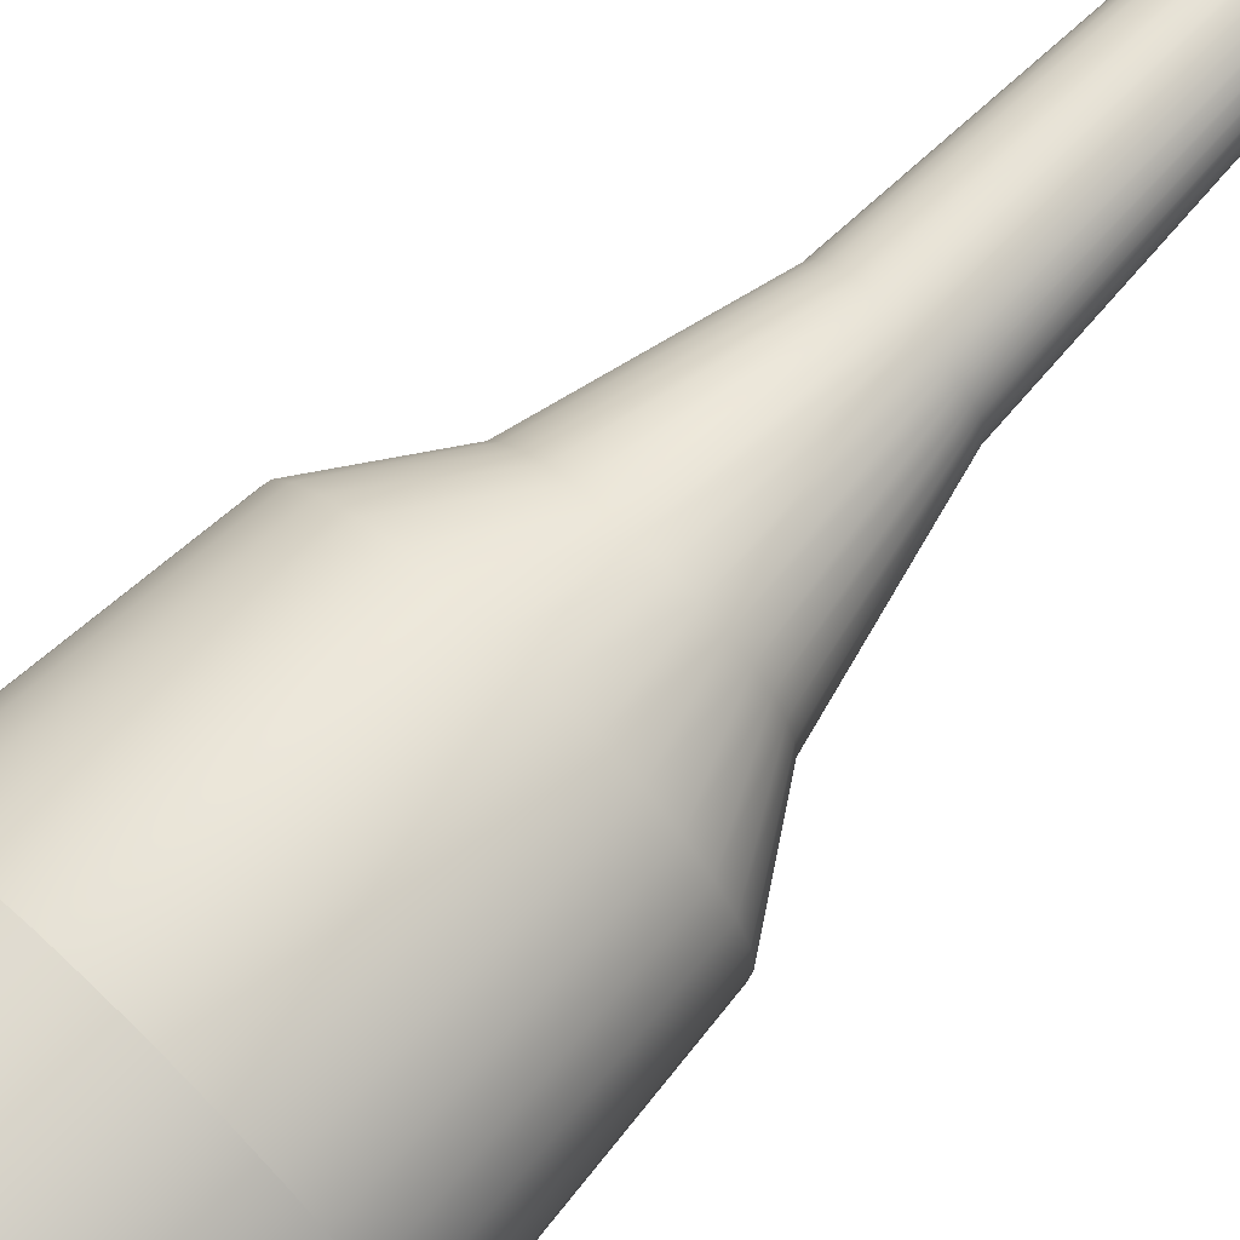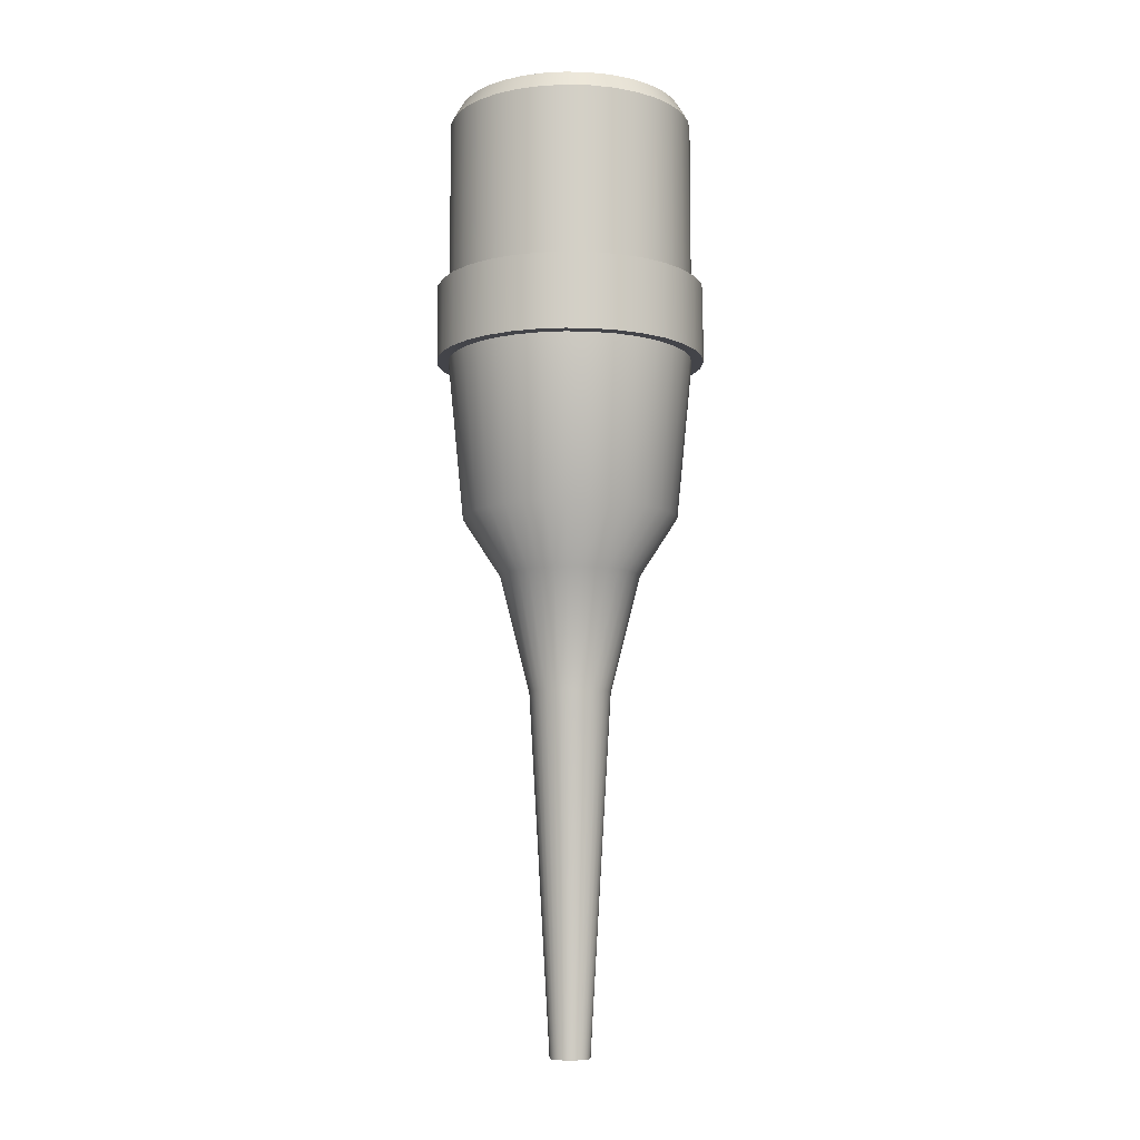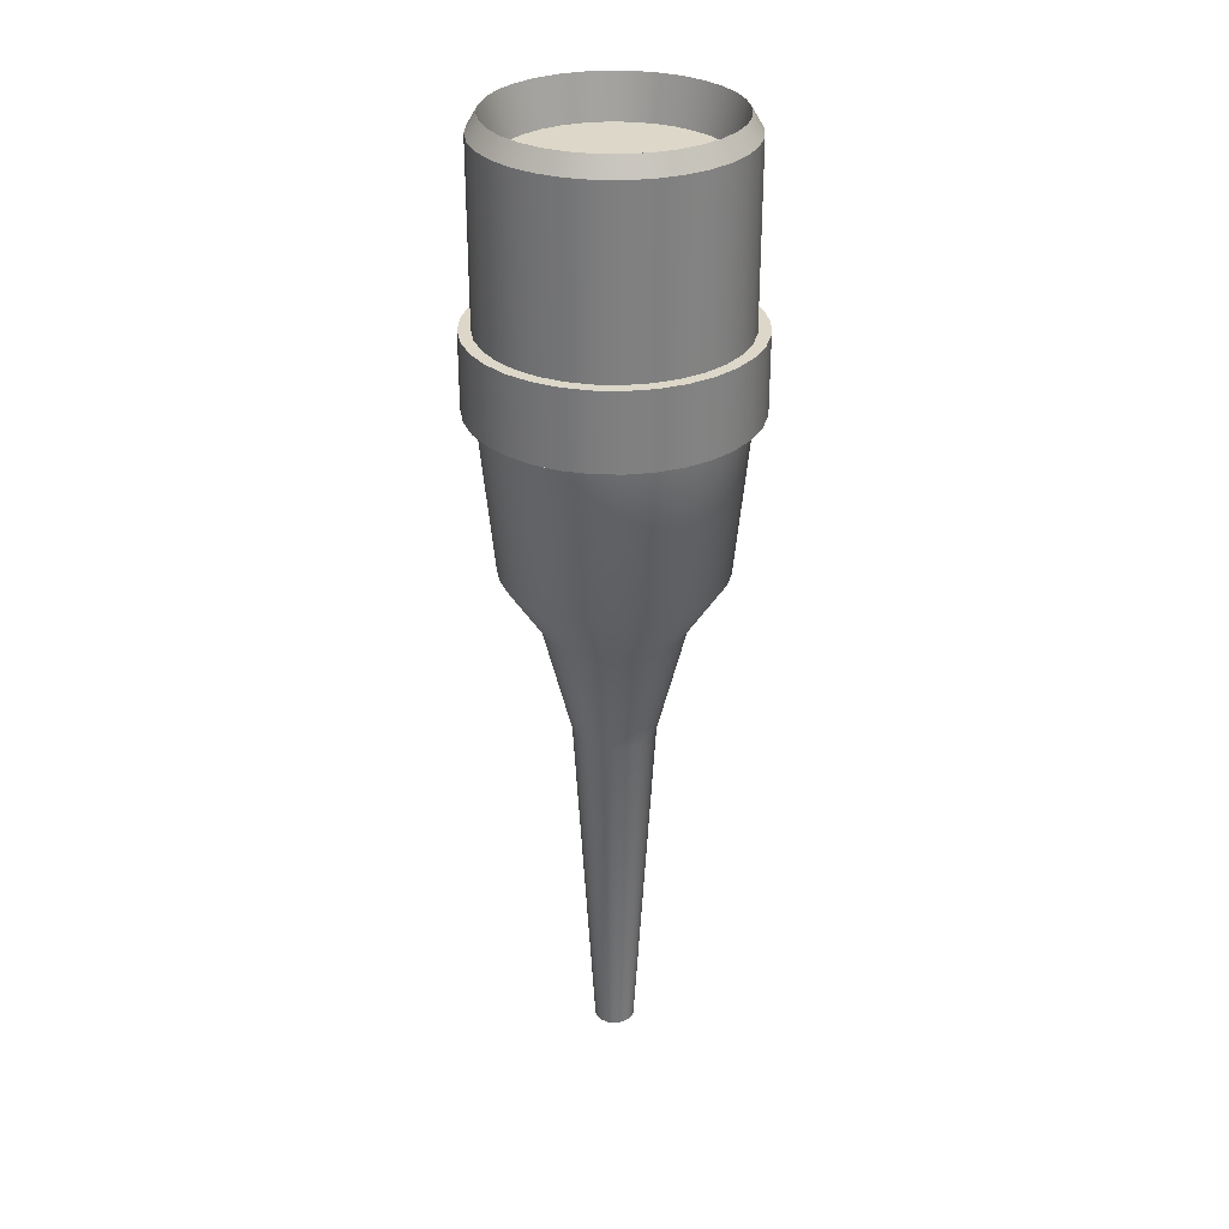
<metadata>
{"format":"obj","ext":"obj","renderer":"f3d","projection":"perspective","resolution":1024,"background":"white","views":[{"elev":73.1,"azim":-135.7,"up":"+Z"},{"elev":-8.5,"azim":80.7,"up":"+Y"},{"elev":30.3,"azim":131.5,"up":"+Y"}]}
</metadata>
<code>
o Cylinder_Cylinder.002
v -0.0211 0.4087 -0.6041
v -0.0211 0.7379 -0.6041
v 0.01102 0.4087 -0.6009
v 0.01102 0.7379 -0.6009
v 0.0419 0.4087 -0.5916
v 0.0419 0.7379 -0.5916
v 0.07036 0.4087 -0.5763
v 0.07036 0.7379 -0.5763
v 0.09531 0.4087 -0.5559
v 0.09531 0.7379 -0.5559
v 0.1158 0.4087 -0.5309
v 0.1158 0.7379 -0.5309
v 0.131 0.4087 -0.5025
v 0.131 0.7379 -0.5025
v 0.1404 0.4087 -0.4716
v 0.1404 0.7379 -0.4716
v 0.1435 0.4087 -0.4395
v 0.1435 0.7379 -0.4395
v 0.1404 0.4087 -0.4073
v 0.1404 0.7379 -0.4073
v 0.131 0.4087 -0.3765
v 0.131 0.7379 -0.3765
v 0.1158 0.4087 -0.348
v 0.1158 0.7379 -0.348
v 0.09531 0.4087 -0.3231
v 0.09531 0.7379 -0.3231
v 0.07036 0.4087 -0.3026
v 0.07036 0.7379 -0.3026
v 0.0419 0.4087 -0.2874
v 0.0419 0.7379 -0.2874
v 0.01102 0.4087 -0.278
v 0.01102 0.7379 -0.278
v -0.0211 0.4087 -0.2748
v -0.0211 0.7379 -0.2748
v -0.05321 0.4087 -0.278
v -0.05321 0.7379 -0.278
v -0.0841 0.4087 -0.2874
v -0.0841 0.7379 -0.2874
v -0.1126 0.4087 -0.3026
v -0.1126 0.7379 -0.3026
v -0.1375 0.4087 -0.3231
v -0.1375 0.7379 -0.3231
v -0.158 0.4087 -0.348
v -0.158 0.7379 -0.348
v -0.1732 0.4087 -0.3765
v -0.1732 0.7379 -0.3765
v -0.1826 0.4087 -0.4073
v -0.1826 0.7379 -0.4073
v -0.1857 0.4087 -0.4395
v -0.1857 0.7379 -0.4395
v -0.1826 0.4087 -0.4716
v -0.1826 0.7379 -0.4716
v -0.1732 0.4087 -0.5025
v -0.1732 0.7379 -0.5025
v -0.158 0.4087 -0.5309
v -0.158 0.7379 -0.5309
v -0.1375 0.4087 -0.5559
v -0.1375 0.7379 -0.5559
v -0.1126 0.4087 -0.5763
v -0.1126 0.7379 -0.5763
v -0.0841 0.4087 -0.5916
v -0.0841 0.7379 -0.5916
v -0.05321 0.4087 -0.6009
v -0.05321 0.7379 -0.6009
v -0.0211 0.1946 -0.583
v 0.006897 0.1946 -0.5802
v 0.03382 0.1946 -0.572
v 0.05863 0.1946 -0.5588
v 0.08037 0.1946 -0.5409
v 0.09822 0.1946 -0.5192
v 0.1115 0.1946 -0.4944
v 0.1196 0.1946 -0.4675
v 0.1224 0.1946 -0.4395
v 0.1196 0.1946 -0.4115
v 0.1115 0.1946 -0.3845
v 0.09822 0.1946 -0.3597
v 0.08037 0.1946 -0.338
v 0.05863 0.1946 -0.3201
v 0.03382 0.1946 -0.3069
v 0.006897 0.1946 -0.2987
v -0.0211 0.1946 -0.296
v -0.04909 0.1946 -0.2987
v -0.07601 0.1946 -0.3069
v -0.1008 0.1946 -0.3201
v -0.1226 0.1946 -0.338
v -0.1404 0.1946 -0.3597
v -0.1537 0.1946 -0.3845
v -0.1618 0.1946 -0.4115
v -0.1646 0.1946 -0.4395
v -0.1618 0.1946 -0.4675
v -0.1537 0.1946 -0.4944
v -0.1404 0.1946 -0.5192
v -0.1226 0.1946 -0.5409
v -0.1008 0.1946 -0.5588
v -0.07601 0.1946 -0.572
v -0.04909 0.1946 -0.5802
v -0.0211 0.1167 -0.5324
v -0.002971 0.1167 -0.5306
v 0.01446 0.1167 -0.5253
v 0.03052 0.1167 -0.5167
v 0.0446 0.1167 -0.5052
v 0.05616 0.1167 -0.4911
v 0.06474 0.1167 -0.475
v 0.07003 0.1167 -0.4576
v 0.07182 0.1167 -0.4395
v 0.07003 0.1167 -0.4213
v 0.06474 0.1167 -0.4039
v 0.05616 0.1167 -0.3878
v 0.0446 0.1167 -0.3738
v 0.03052 0.1167 -0.3622
v 0.01446 0.1167 -0.3536
v -0.002971 0.1167 -0.3483
v -0.0211 0.1167 -0.3465
v -0.03923 0.1167 -0.3483
v -0.05666 0.1167 -0.3536
v -0.07272 0.1167 -0.3622
v -0.0868 0.1167 -0.3738
v -0.09835 0.1167 -0.3878
v -0.1069 0.1167 -0.4039
v -0.1122 0.1167 -0.4213
v -0.114 0.1167 -0.4395
v -0.1122 0.1167 -0.4576
v -0.1069 0.1167 -0.475
v -0.09835 0.1167 -0.4911
v -0.0868 0.1167 -0.5052
v -0.07272 0.1167 -0.5167
v -0.05666 0.1167 -0.5253
v -0.03923 0.1167 -0.5306
v -0.0211 -0.03767 -0.4933
v -0.01059 -0.03767 -0.4923
v -0.000478 -0.03767 -0.4892
v 0.008838 -0.03767 -0.4843
v 0.017 -0.03767 -0.4776
v 0.02371 -0.03767 -0.4694
v 0.02868 -0.03767 -0.4601
v 0.03175 -0.03767 -0.45
v 0.03279 -0.03767 -0.4395
v 0.03175 -0.03767 -0.4289
v 0.02868 -0.03767 -0.4188
v 0.02371 -0.03767 -0.4095
v 0.017 -0.03767 -0.4014
v 0.008838 -0.03767 -0.3947
v -0.000478 -0.03767 -0.3897
v -0.01059 -0.03767 -0.3866
v -0.0211 -0.03767 -0.3856
v -0.03161 -0.03767 -0.3866
v -0.04172 -0.03767 -0.3897
v -0.05103 -0.03767 -0.3947
v -0.0592 -0.03767 -0.4014
v -0.0659 -0.03767 -0.4095
v -0.07088 -0.03767 -0.4188
v -0.07395 -0.03767 -0.4289
v -0.07498 -0.03767 -0.4395
v -0.07395 -0.03767 -0.45
v -0.07088 -0.03767 -0.4601
v -0.0659 -0.03767 -0.4694
v -0.0592 -0.03767 -0.4776
v -0.05103 -0.03767 -0.4843
v -0.04172 -0.03767 -0.4892
v -0.03161 -0.03767 -0.4923
v -0.0211 -0.5092 -0.4658
v -0.01595 -0.5092 -0.4653
v -0.011 -0.5092 -0.4638
v -0.006443 -0.5092 -0.4614
v -0.002445 -0.5092 -0.4581
v 0.000835 -0.5092 -0.4541
v 0.003273 -0.5092 -0.4496
v 0.004774 -0.5092 -0.4446
v 0.005281 -0.5092 -0.4395
v 0.004774 -0.5092 -0.4343
v 0.003273 -0.5092 -0.4294
v 0.000835 -0.5092 -0.4248
v -0.002445 -0.5092 -0.4208
v -0.006443 -0.5092 -0.4175
v -0.011 -0.5092 -0.4151
v -0.01595 -0.5092 -0.4136
v -0.0211 -0.5092 -0.4131
v -0.02625 -0.5092 -0.4136
v -0.03119 -0.5092 -0.4151
v -0.03575 -0.5092 -0.4175
v -0.03975 -0.5092 -0.4208
v -0.04303 -0.5092 -0.4248
v -0.04547 -0.5092 -0.4294
v -0.04697 -0.5092 -0.4343
v -0.04748 -0.5092 -0.4395
v -0.04697 -0.5092 -0.4446
v -0.04547 -0.5092 -0.4496
v -0.04303 -0.5092 -0.4541
v -0.03975 -0.5092 -0.4581
v -0.03575 -0.5092 -0.4614
v -0.03119 -0.5092 -0.4638
v -0.02625 -0.5092 -0.4653
v 0.008327 0.7612 -0.5874
v -0.0211 0.7612 -0.5903
v 0.03662 0.7612 -0.5788
v 0.0627 0.7612 -0.5649
v 0.08556 0.7612 -0.5461
v 0.1043 0.7612 -0.5233
v 0.1183 0.7612 -0.4972
v 0.1268 0.7612 -0.4689
v 0.1297 0.7612 -0.4395
v 0.1268 0.7612 -0.41
v 0.1183 0.7612 -0.3817
v 0.1043 0.7612 -0.3557
v 0.08556 0.7612 -0.3328
v 0.0627 0.7612 -0.314
v 0.03662 0.7612 -0.3001
v 0.008327 0.7612 -0.2915
v -0.0211 0.7612 -0.2886
v -0.05052 0.7612 -0.2915
v -0.07882 0.7612 -0.3001
v -0.1049 0.7612 -0.314
v -0.1278 0.7612 -0.3328
v -0.1465 0.7612 -0.3557
v -0.1604 0.7612 -0.3817
v -0.169 0.7612 -0.41
v -0.1719 0.7612 -0.4395
v -0.169 0.7612 -0.4689
v -0.1604 0.7612 -0.4972
v -0.1465 0.7612 -0.5233
v -0.1278 0.7612 -0.5461
v -0.1049 0.7612 -0.5649
v -0.07882 0.7612 -0.5788
v -0.05052 0.7612 -0.5874
v 0.005869 0.7051 -0.575
v -0.0211 0.7051 -0.5777
v 0.0318 0.7051 -0.5672
v 0.0557 0.7051 -0.5544
v 0.07665 0.7051 -0.5372
v 0.09384 0.7051 -0.5163
v 0.1066 0.7051 -0.4924
v 0.1145 0.7051 -0.4664
v 0.1171 0.7051 -0.4395
v 0.1145 0.7051 -0.4125
v 0.1066 0.7051 -0.3866
v 0.09384 0.7051 -0.3627
v 0.07665 0.7051 -0.3417
v 0.0557 0.7051 -0.3245
v 0.0318 0.7051 -0.3118
v 0.005869 0.7051 -0.3039
v -0.0211 0.7051 -0.3012
v -0.04807 0.7051 -0.3039
v -0.074 0.7051 -0.3118
v -0.09789 0.7051 -0.3245
v -0.1188 0.7051 -0.3417
v -0.136 0.7051 -0.3627
v -0.1488 0.7051 -0.3866
v -0.1567 0.7051 -0.4125
v -0.1593 0.7051 -0.4395
v -0.1567 0.7051 -0.4664
v -0.1488 0.7051 -0.4924
v -0.136 0.7051 -0.5163
v -0.1188 0.7051 -0.5372
v -0.09789 0.7051 -0.5544
v -0.074 0.7051 -0.5672
v -0.04807 0.7051 -0.575
v -0.0211 0.5089 -0.6041
v 0.01102 0.5089 -0.6009
v 0.0419 0.5089 -0.5916
v 0.07036 0.5089 -0.5763
v 0.09531 0.5089 -0.5559
v 0.1158 0.5089 -0.5309
v 0.131 0.5089 -0.5025
v 0.1404 0.5089 -0.4716
v 0.1435 0.5089 -0.4395
v 0.1404 0.5089 -0.4073
v 0.131 0.5089 -0.3765
v 0.1158 0.5089 -0.348
v 0.09531 0.5089 -0.3231
v 0.07036 0.5089 -0.3026
v 0.0419 0.5089 -0.2874
v 0.01102 0.5089 -0.278
v -0.0211 0.5089 -0.2748
v -0.05321 0.5089 -0.278
v -0.0841 0.5089 -0.2874
v -0.1126 0.5089 -0.3026
v -0.1375 0.5089 -0.3231
v -0.158 0.5089 -0.348
v -0.1732 0.5089 -0.3765
v -0.1826 0.5089 -0.4073
v -0.1857 0.5089 -0.4395
v -0.1826 0.5089 -0.4716
v -0.1732 0.5089 -0.5025
v -0.158 0.5089 -0.5309
v -0.1375 0.5089 -0.5559
v -0.1126 0.5089 -0.5763
v -0.0841 0.5089 -0.5916
v -0.05321 0.5089 -0.6009
v -0.0211 0.4087 -0.6198
v 0.01408 0.4087 -0.6163
v 0.01408 0.5089 -0.6163
v 0.0479 0.4087 -0.606
v 0.0479 0.5089 -0.606
v 0.07908 0.4087 -0.5894
v 0.07908 0.5089 -0.5894
v 0.1064 0.4087 -0.567
v 0.1064 0.5089 -0.567
v 0.1288 0.4087 -0.5396
v 0.1288 0.5089 -0.5396
v 0.1455 0.4087 -0.5085
v 0.1455 0.5089 -0.5085
v 0.1557 0.4087 -0.4746
v 0.1557 0.5089 -0.4746
v 0.1592 0.4087 -0.4395
v 0.1592 0.5089 -0.4395
v 0.1557 0.4087 -0.4043
v 0.1557 0.5089 -0.4043
v 0.1455 0.4087 -0.3705
v 0.1455 0.5089 -0.3705
v 0.1288 0.4087 -0.3393
v 0.1288 0.5089 -0.3393
v 0.1064 0.4087 -0.312
v 0.1064 0.5089 -0.312
v 0.07908 0.4087 -0.2895
v 0.07908 0.5089 -0.2895
v 0.0479 0.4087 -0.2729
v 0.0479 0.5089 -0.2729
v 0.01408 0.4087 -0.2626
v 0.01408 0.5089 -0.2626
v -0.0211 0.4087 -0.2591
v -0.0211 0.5089 -0.2591
v -0.05627 0.4087 -0.2626
v -0.05627 0.5089 -0.2626
v -0.0901 0.4087 -0.2729
v -0.0901 0.5089 -0.2729
v -0.1213 0.4087 -0.2895
v -0.1213 0.5089 -0.2895
v -0.1486 0.4087 -0.312
v -0.1486 0.5089 -0.312
v -0.171 0.4087 -0.3393
v -0.171 0.5089 -0.3393
v -0.1877 0.4087 -0.3705
v -0.1877 0.5089 -0.3705
v -0.1979 0.4087 -0.4043
v -0.1979 0.5089 -0.4043
v -0.2014 0.4087 -0.4395
v -0.2014 0.5089 -0.4395
v -0.1979 0.4087 -0.4746
v -0.1979 0.5089 -0.4746
v -0.1877 0.4087 -0.5085
v -0.1877 0.5089 -0.5085
v -0.171 0.4087 -0.5396
v -0.171 0.5089 -0.5396
v -0.1486 0.4087 -0.567
v -0.1486 0.5089 -0.567
v -0.1213 0.4087 -0.5894
v -0.1213 0.5089 -0.5894
v -0.0901 0.4087 -0.606
v -0.0901 0.5089 -0.606
v -0.05627 0.4087 -0.6163
v -0.05627 0.5089 -0.6163
v -0.0211 0.5089 -0.6198
f 257 2 4 258
f 258 4 6 259
f 259 6 8 260
f 260 8 10 261
f 261 10 12 262
f 262 12 14 263
f 263 14 16 264
f 264 16 18 265
f 265 18 20 266
f 266 20 22 267
f 267 22 24 268
f 268 24 26 269
f 269 26 28 270
f 270 28 30 271
f 271 30 32 272
f 272 32 34 273
f 273 34 36 274
f 274 36 38 275
f 275 38 40 276
f 276 40 42 277
f 277 42 44 278
f 278 44 46 279
f 279 46 48 280
f 280 48 50 281
f 281 50 52 282
f 282 52 54 283
f 283 54 56 284
f 284 56 58 285
f 285 58 60 286
f 286 60 62 287
f 287 62 64 288
f 288 64 2 257
f 51 53 91 90
f 7 9 69 68
f 25 27 78 77
f 43 45 87 86
f 61 63 96 95
f 17 19 74 73
f 35 37 83 82
f 53 55 92 91
f 9 11 70 69
f 27 29 79 78
f 45 47 88 87
f 1 3 66 65
f 63 1 65 96
f 19 21 75 74
f 37 39 84 83
f 55 57 93 92
f 11 13 71 70
f 29 31 80 79
f 47 49 89 88
f 3 5 67 66
f 21 23 76 75
f 39 41 85 84
f 57 59 94 93
f 13 15 72 71
f 31 33 81 80
f 49 51 90 89
f 5 7 68 67
f 23 25 77 76
f 41 43 86 85
f 59 61 95 94
f 15 17 73 72
f 33 35 82 81
f 107 108 140 139
f 142 143 175 174
f 121 122 154 153
f 108 109 141 140
f 122 123 155 154
f 109 110 142 141
f 123 124 156 155
f 110 111 143 142
f 97 98 130 129
f 124 125 157 156
f 111 112 144 143
f 98 99 131 130
f 125 126 158 157
f 112 113 145 144
f 99 100 132 131
f 126 127 159 158
f 113 114 146 145
f 100 101 133 132
f 127 128 160 159
f 114 115 147 146
f 101 102 134 133
f 128 97 129 160
f 115 116 148 147
f 102 103 135 134
f 116 117 149 148
f 103 104 136 135
f 117 118 150 149
f 104 105 137 136
f 118 119 151 150
f 105 106 138 137
f 119 120 152 151
f 106 107 139 138
f 120 121 153 152
f 161 162 163 164 165 166 167 168 169 170 171 172 173 174 175 176 177 178 179 180 181 182 183 184 185 186 187 188 189 190 191 192
f 129 130 162 161
f 156 157 189 188
f 143 144 176 175
f 130 131 163 162
f 157 158 190 189
f 144 145 177 176
f 131 132 164 163
f 158 159 191 190
f 145 146 178 177
f 132 133 165 164
f 159 160 192 191
f 146 147 179 178
f 133 134 166 165
f 160 129 161 192
f 147 148 180 179
f 134 135 167 166
f 148 149 181 180
f 135 136 168 167
f 149 150 182 181
f 136 137 169 168
f 150 151 183 182
f 137 138 170 169
f 151 152 184 183
f 138 139 171 170
f 152 153 185 184
f 139 140 172 171
f 153 154 186 185
f 140 141 173 172
f 154 155 187 186
f 141 142 174 173
f 155 156 188 187
f 23 21 308 310
f 5 3 290 292
f 272 273 321 319
f 57 55 342 344
f 273 274 323 321
f 39 37 324 326
f 274 275 325 323
f 21 19 306 308
f 275 276 327 325
f 55 53 340 342
f 276 277 329 327
f 3 1 289 290
f 37 35 322 324
f 277 278 331 329
f 19 17 304 306
f 278 279 333 331
f 53 51 338 340
f 279 280 335 333
f 35 33 320 322
f 280 281 337 335
f 17 15 302 304
f 281 282 339 337
f 51 49 336 338
f 282 283 341 339
f 33 31 318 320
f 283 284 343 341
f 15 13 300 302
f 257 258 291 352
f 284 285 345 343
f 258 259 293 291
f 49 47 334 336
f 285 286 347 345
f 271 272 319 317
f 41 39 326 328
f 270 271 317 315
f 59 57 344 346
f 269 270 315 313
f 7 5 292 294
f 25 23 310 312
f 268 269 313 311
f 43 41 328 330
f 267 268 311 309
f 61 59 346 348
f 266 267 309 307
f 9 7 294 296
f 27 25 312 314
f 265 266 307 305
f 45 43 330 332
f 264 265 305 303
f 63 61 348 350
f 263 264 303 301
f 11 9 296 298
f 29 27 314 316
f 262 263 301 299
f 288 257 352 351
f 47 45 332 334
f 261 262 299 297
f 287 288 351 349
f 1 63 350 289
f 260 261 297 295
f 13 11 298 300
f 286 287 349 347
f 31 29 316 318
f 259 260 295 293
f 18 16 200 201
f 72 73 105 104
f 86 87 119 118
f 73 74 106 105
f 87 88 120 119
f 74 75 107 106
f 88 89 121 120
f 75 76 108 107
f 89 90 122 121
f 76 77 109 108
f 90 91 123 122
f 77 78 110 109
f 91 92 124 123
f 78 79 111 110
f 65 66 98 97
f 92 93 125 124
f 79 80 112 111
f 66 67 99 98
f 93 94 126 125
f 80 81 113 112
f 67 68 100 99
f 94 95 127 126
f 81 82 114 113
f 68 69 101 100
f 95 96 128 127
f 82 83 115 114
f 69 70 102 101
f 96 65 97 128
f 83 84 116 115
f 70 71 103 102
f 84 85 117 116
f 71 72 104 103
f 85 86 118 117
f 213 212 244 245
f 36 34 209 210
f 54 52 218 219
f 10 8 196 197
f 28 26 205 206
f 46 44 214 215
f 64 62 223 224
f 20 18 201 202
f 38 36 210 211
f 56 54 219 220
f 12 10 197 198
f 30 28 206 207
f 48 46 215 216
f 4 2 194 193
f 2 64 224 194
f 22 20 202 203
f 40 38 211 212
f 58 56 220 221
f 14 12 198 199
f 32 30 207 208
f 50 48 216 217
f 6 4 193 195
f 24 22 203 204
f 42 40 212 213
f 60 58 221 222
f 16 14 199 200
f 34 32 208 209
f 52 50 217 218
f 8 6 195 196
f 26 24 204 205
f 44 42 213 214
f 62 60 222 223
f 225 226 256 255 254 253 252 251 250 249 248 247 246 245 244 243 242 241 240 239 238 237 236 235 234 233 232 231 230 229 228 227
f 200 199 231 232
f 214 213 245 246
f 201 200 232 233
f 215 214 246 247
f 202 201 233 234
f 216 215 247 248
f 203 202 234 235
f 217 216 248 249
f 204 203 235 236
f 218 217 249 250
f 205 204 236 237
f 219 218 250 251
f 206 205 237 238
f 220 219 251 252
f 207 206 238 239
f 193 194 226 225
f 221 220 252 253
f 208 207 239 240
f 195 193 225 227
f 222 221 253 254
f 209 208 240 241
f 196 195 227 228
f 223 222 254 255
f 210 209 241 242
f 197 196 228 229
f 224 223 255 256
f 211 210 242 243
f 198 197 229 230
f 194 224 256 226
f 212 211 243 244
f 199 198 230 231
f 350 351 352 289
f 348 349 351 350
f 346 347 349 348
f 344 345 347 346
f 342 343 345 344
f 340 341 343 342
f 338 339 341 340
f 336 337 339 338
f 334 335 337 336
f 332 333 335 334
f 330 331 333 332
f 328 329 331 330
f 326 327 329 328
f 324 325 327 326
f 322 323 325 324
f 320 321 323 322
f 318 319 321 320
f 316 317 319 318
f 314 315 317 316
f 312 313 315 314
f 310 311 313 312
f 308 309 311 310
f 306 307 309 308
f 304 305 307 306
f 302 303 305 304
f 300 301 303 302
f 298 299 301 300
f 296 297 299 298
f 294 295 297 296
f 292 293 295 294
f 290 291 293 292
f 289 352 291 290

</code>
